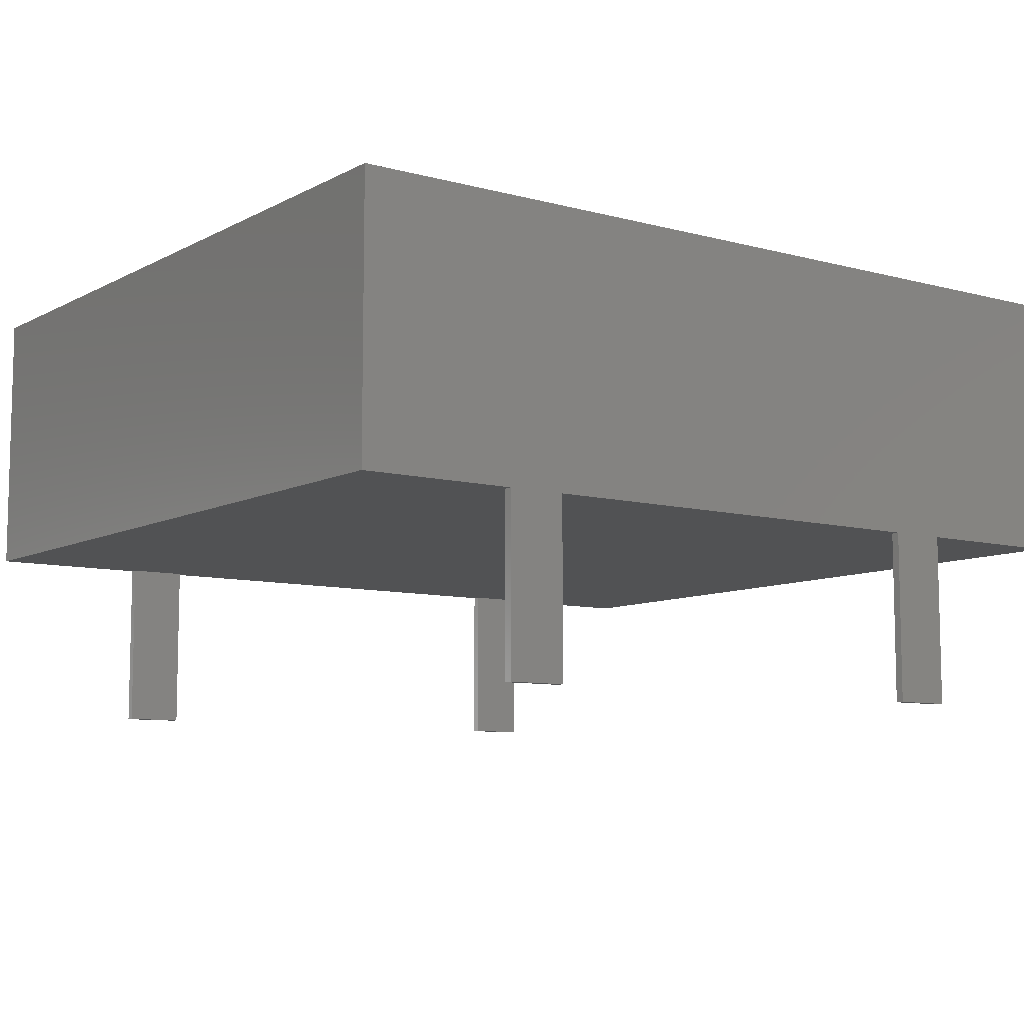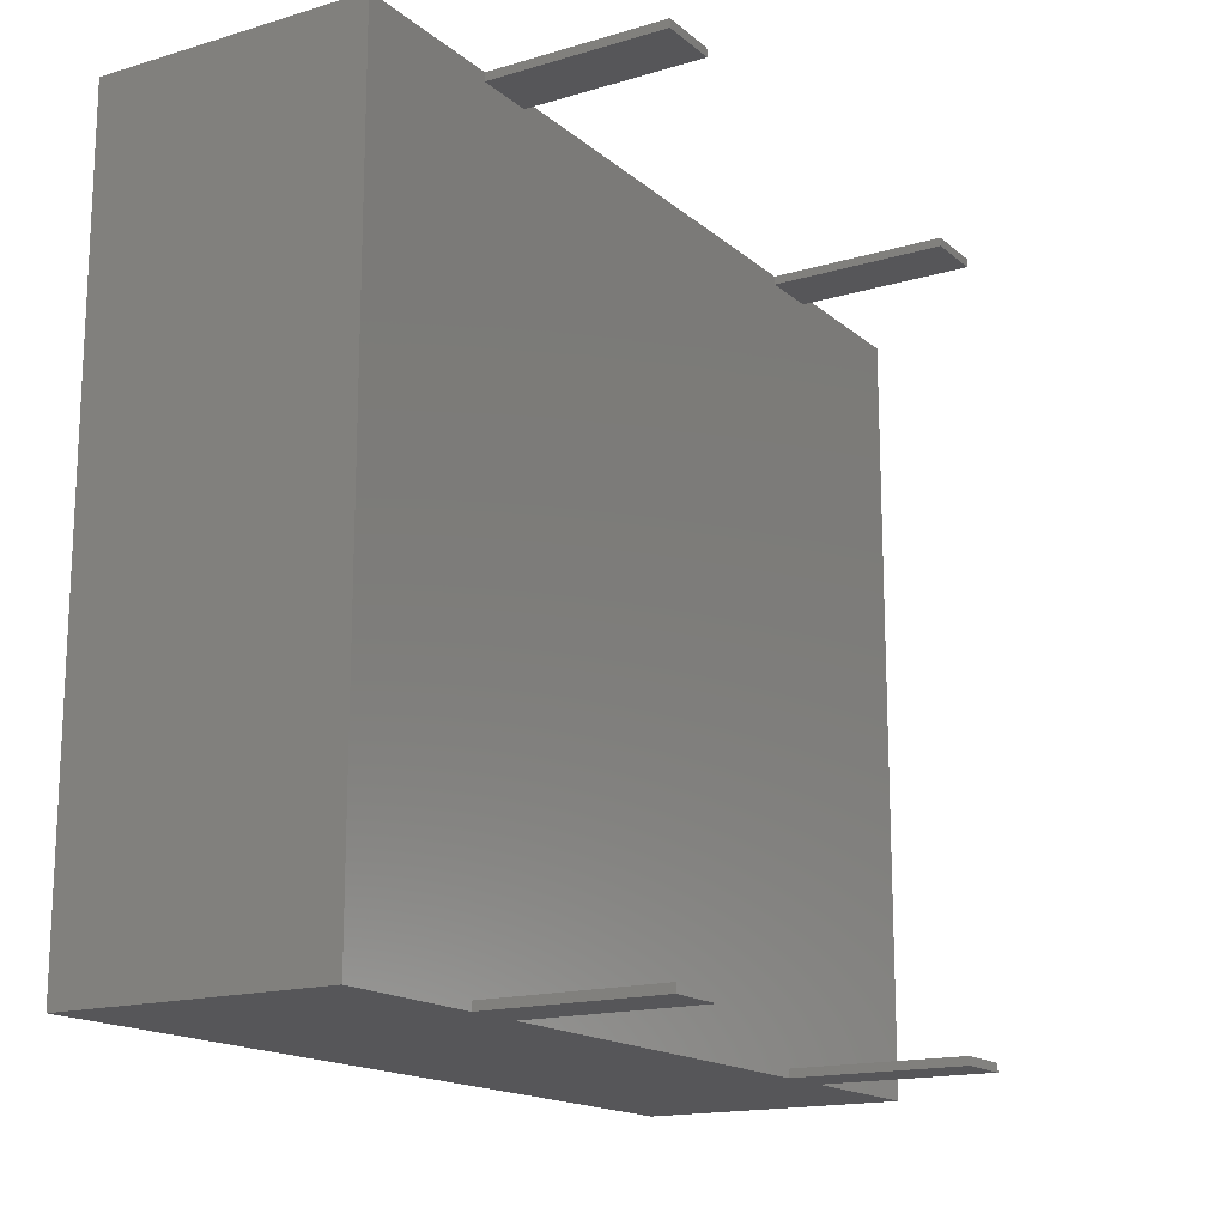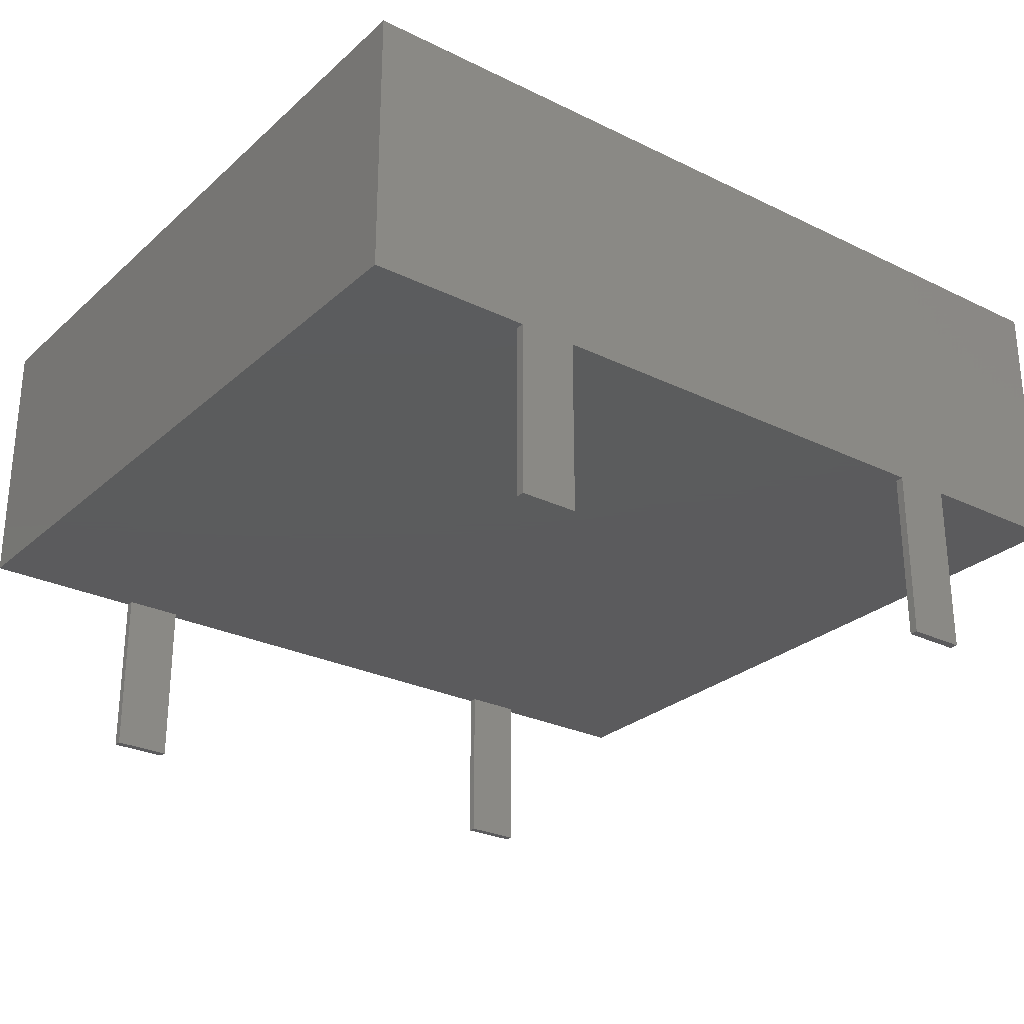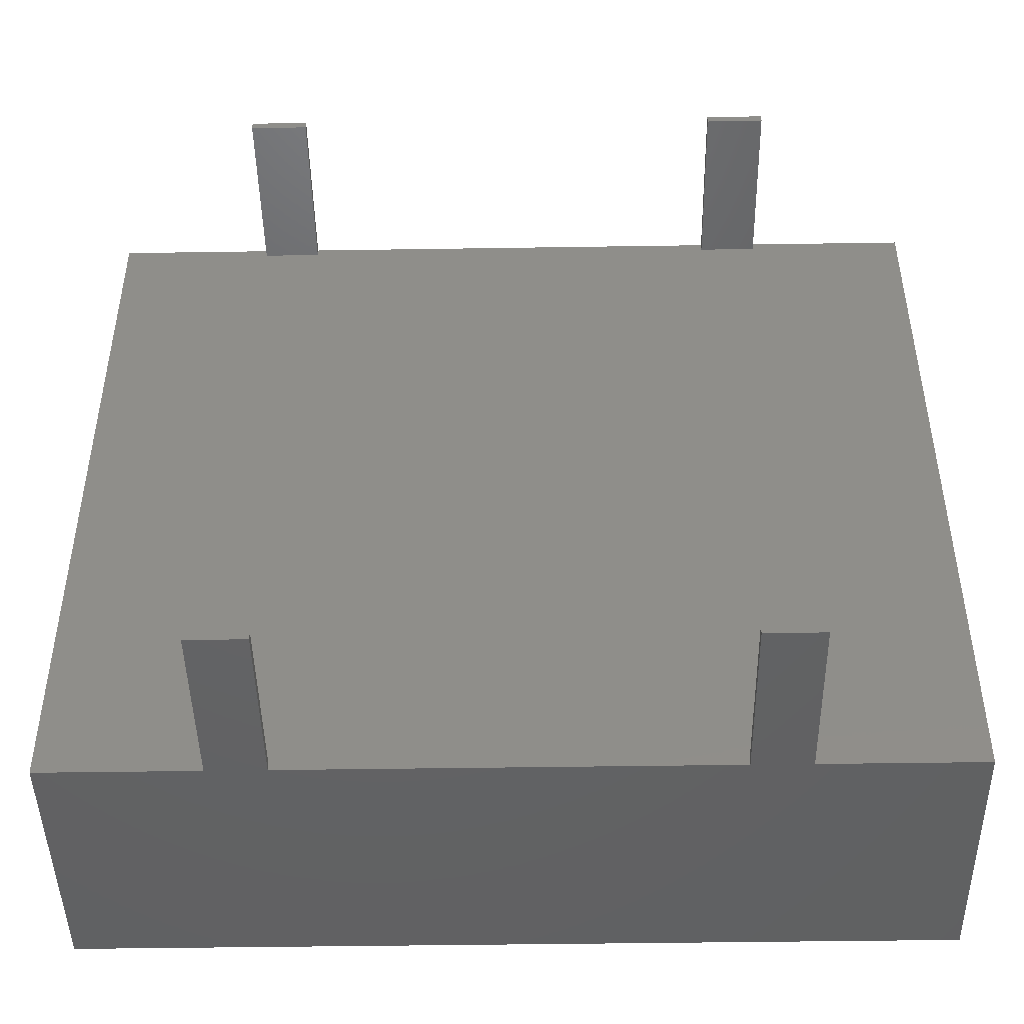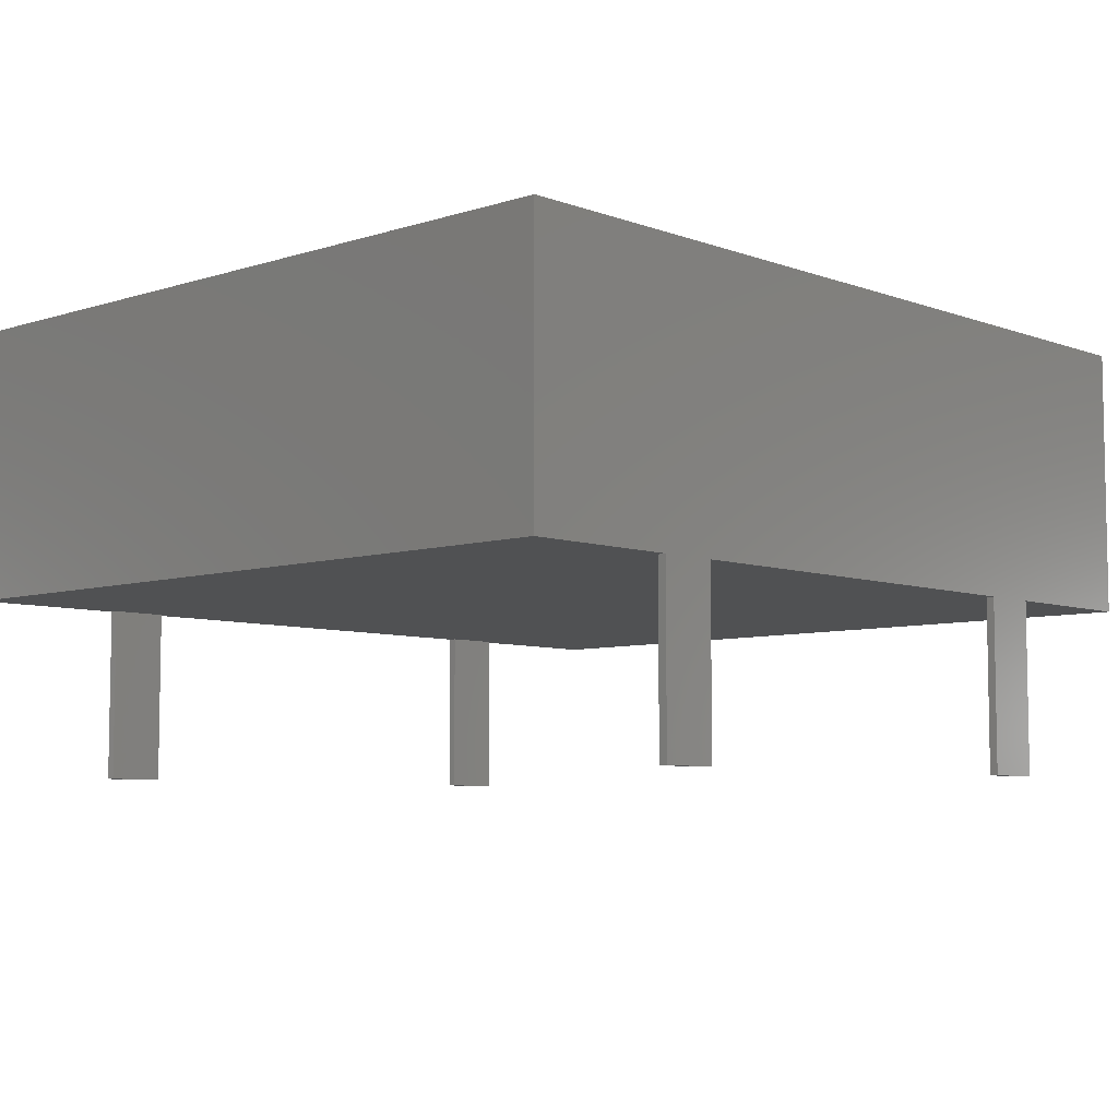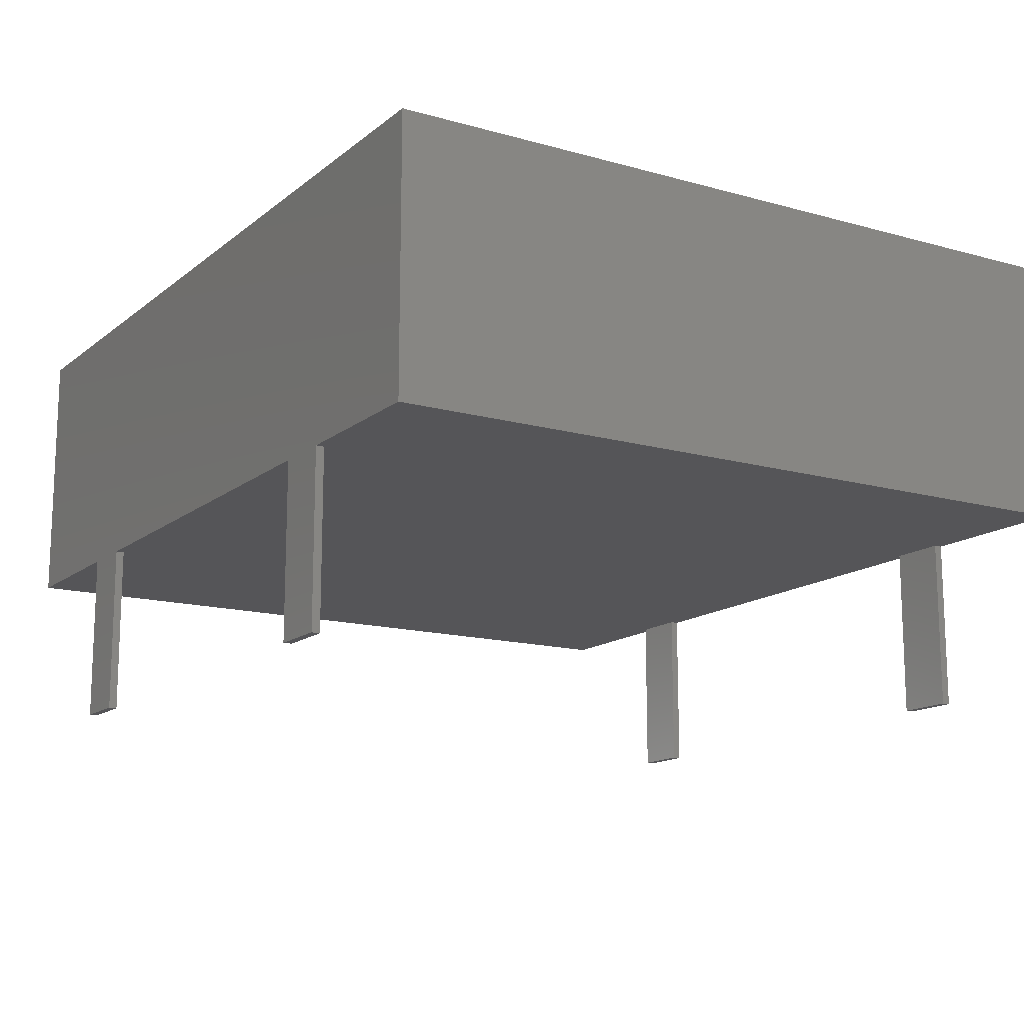
<metadata>
{"format":"stl","ext":"stl","renderer":"f3d","projection":"perspective","resolution":1024,"background":"white","views":[{"elev":-8.6,"azim":144.0,"up":"+Z"},{"elev":-16.1,"azim":121.6,"up":"+Y"},{"elev":-27.3,"azim":-36.9,"up":"+Z"},{"elev":-45.8,"azim":-179.0,"up":"+Y"},{"elev":-6.6,"azim":133.1,"up":"+Z"},{"elev":-14.4,"azim":58.5,"up":"+Z"}]}
</metadata>
<code>
# stl→obj: 40 verts, 76 faces
v 10.5 -4.59 3.28
v 10.5 4.59 0
v 10.5 4.59 3.28
v 10.5 -4.59 0
v 0 4.59 3.28
v 0 -4.59 3.28
v 0 -4.59 0
v 1.95 -4.49 0
v 1.95 -4.59 0
v 1.95 4.49 0
v 0 4.59 0
v 1.95 4.59 0
v 2.65 4.49 0
v 2.65 -4.49 0
v 7.9 -4.49 0
v 7.9 -4.59 0
v 7.9 4.49 0
v 2.65 -4.59 0
v 7.9 4.59 0
v 2.65 4.59 0
v 8.6 4.49 0
v 8.6 -4.49 0
v 8.6 -4.59 0
v 8.6 4.59 0
v 2.65 4.59 -2.1
v 1.95 4.59 -2.1
v 8.6 4.59 -2.1
v 7.9 4.59 -2.1
v 2.65 4.49 -2.1
v 1.95 4.49 -2.1
v 8.6 4.49 -2.1
v 7.9 4.49 -2.1
v 7.9 -4.59 -2.1
v 8.6 -4.59 -2.1
v 1.95 -4.59 -2.1
v 2.65 -4.59 -2.1
v 2.65 -4.49 -2.1
v 1.95 -4.49 -2.1
v 8.6 -4.49 -2.1
v 7.9 -4.49 -2.1
f 1 2 3
f 2 1 4
f 5 1 3
f 1 5 6
f 7 8 9
f 8 7 10
f 11 10 7
f 10 11 12
f 8 13 14
f 13 8 10
f 14 15 16
f 15 14 17
f 14 16 18
f 13 17 14
f 17 13 19
f 19 13 20
f 15 21 22
f 21 15 17
f 22 4 23
f 4 22 2
f 21 2 22
f 2 21 24
f 7 5 11
f 5 7 6
f 25 12 20
f 12 25 26
f 27 19 24
f 19 27 28
f 24 3 2
f 19 3 24
f 3 19 5
f 20 5 19
f 12 5 20
f 5 12 11
f 13 25 20
f 25 13 29
f 30 25 29
f 25 30 26
f 30 12 26
f 12 30 10
f 30 13 10
f 13 30 29
f 21 27 24
f 27 21 31
f 32 27 31
f 27 32 28
f 32 19 28
f 19 32 17
f 32 21 17
f 21 32 31
f 33 23 16
f 23 33 34
f 35 18 9
f 18 35 36
f 9 6 7
f 18 6 9
f 6 18 1
f 16 1 18
f 23 1 16
f 1 23 4
f 18 37 14
f 37 18 36
f 35 37 36
f 37 35 38
f 35 8 38
f 8 35 9
f 37 8 14
f 8 37 38
f 23 39 22
f 39 23 34
f 33 39 34
f 39 33 40
f 33 15 40
f 15 33 16
f 39 15 22
f 15 39 40

</code>
